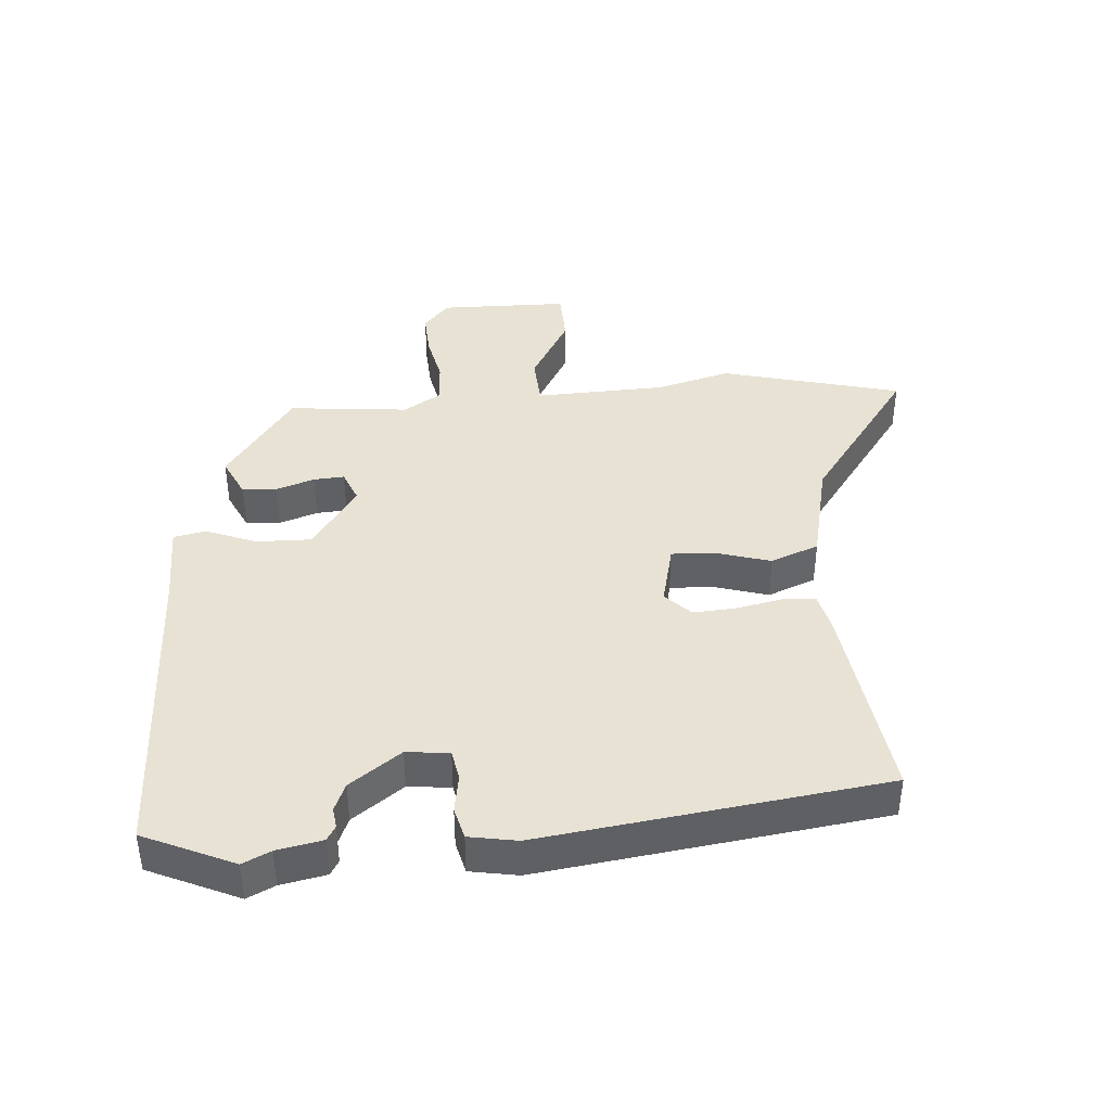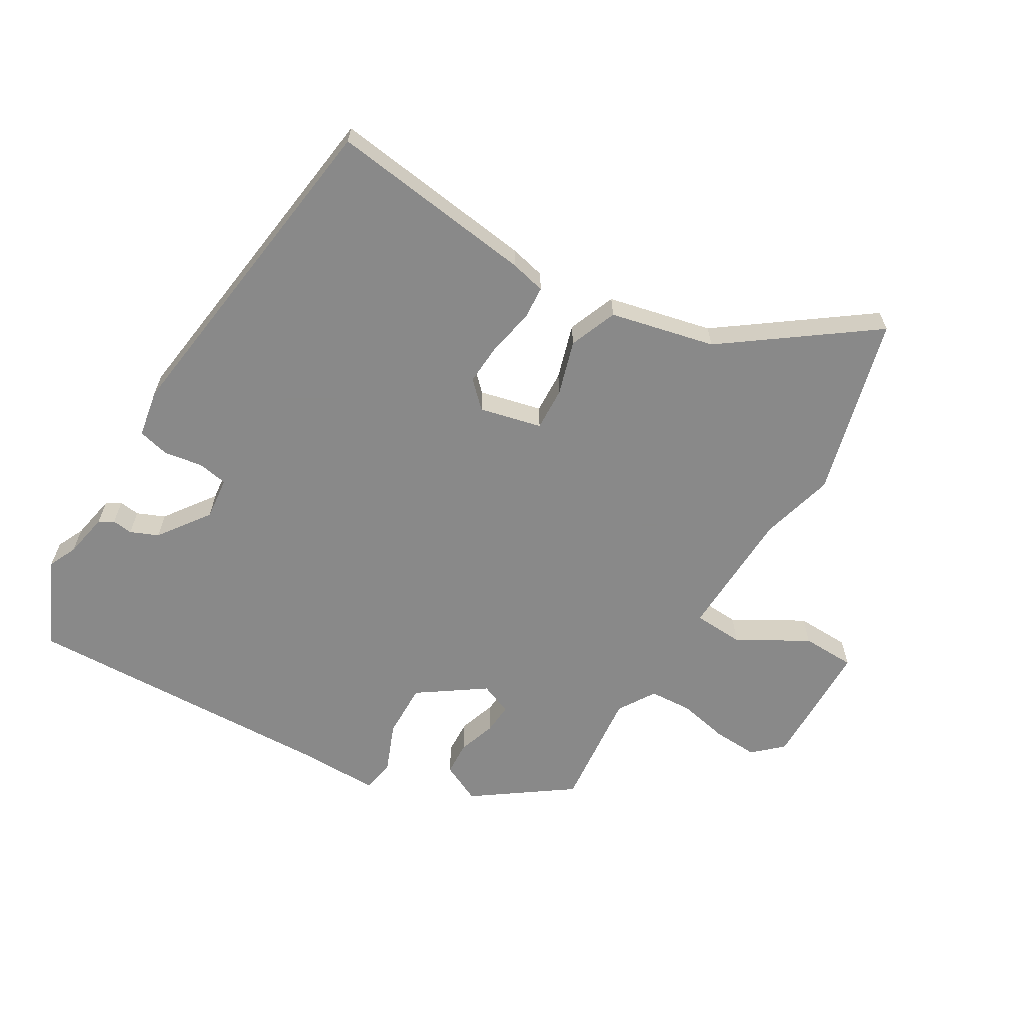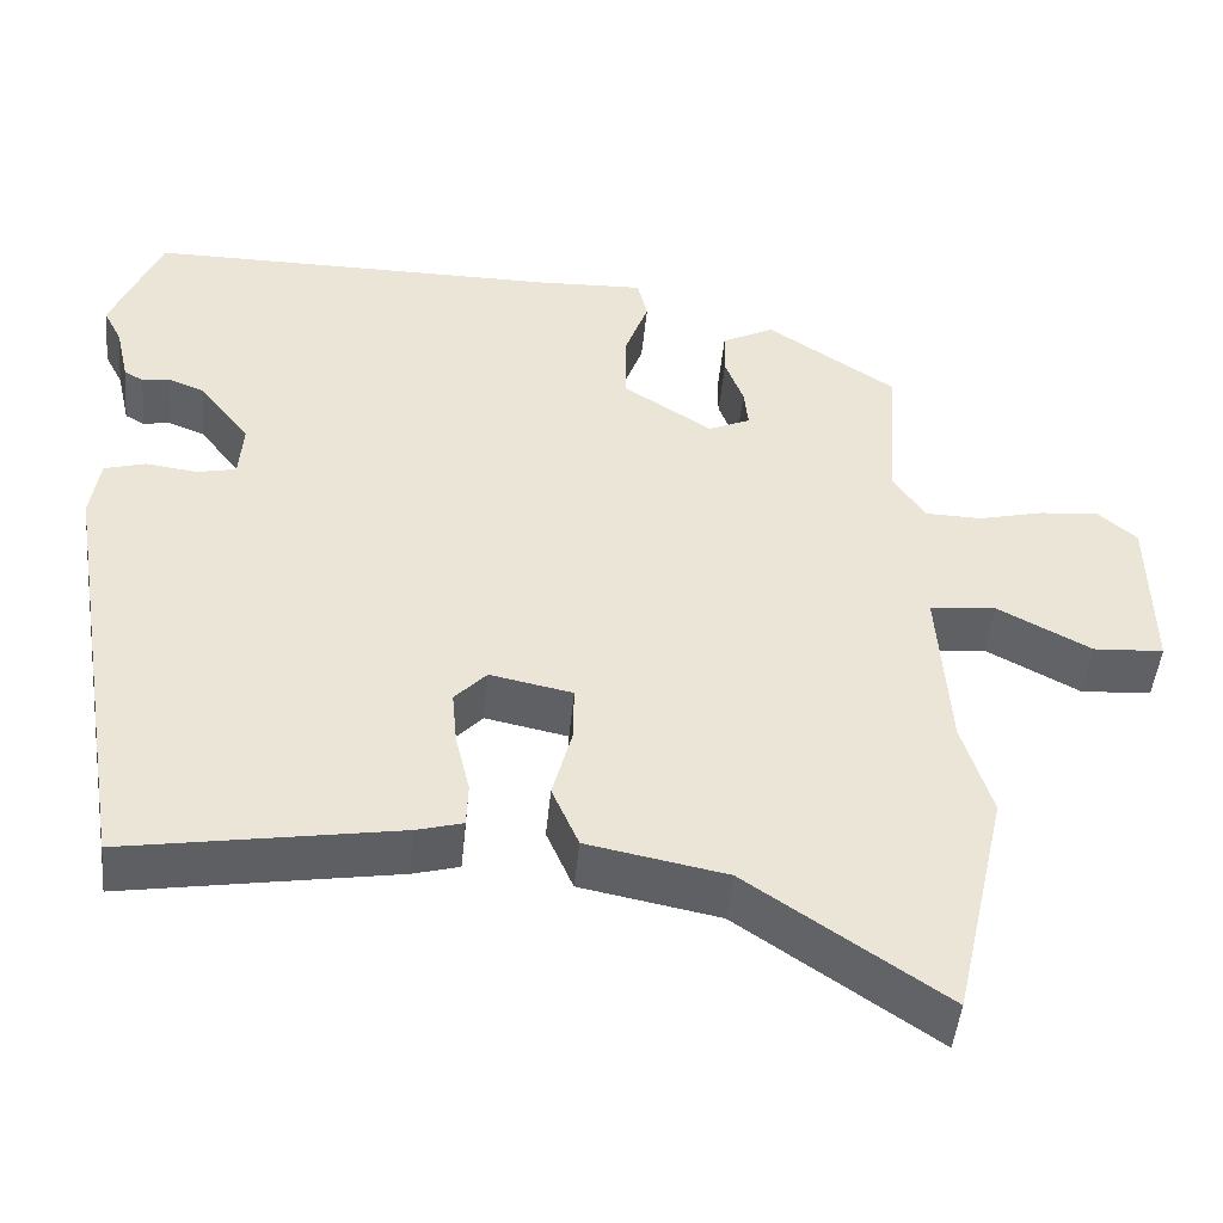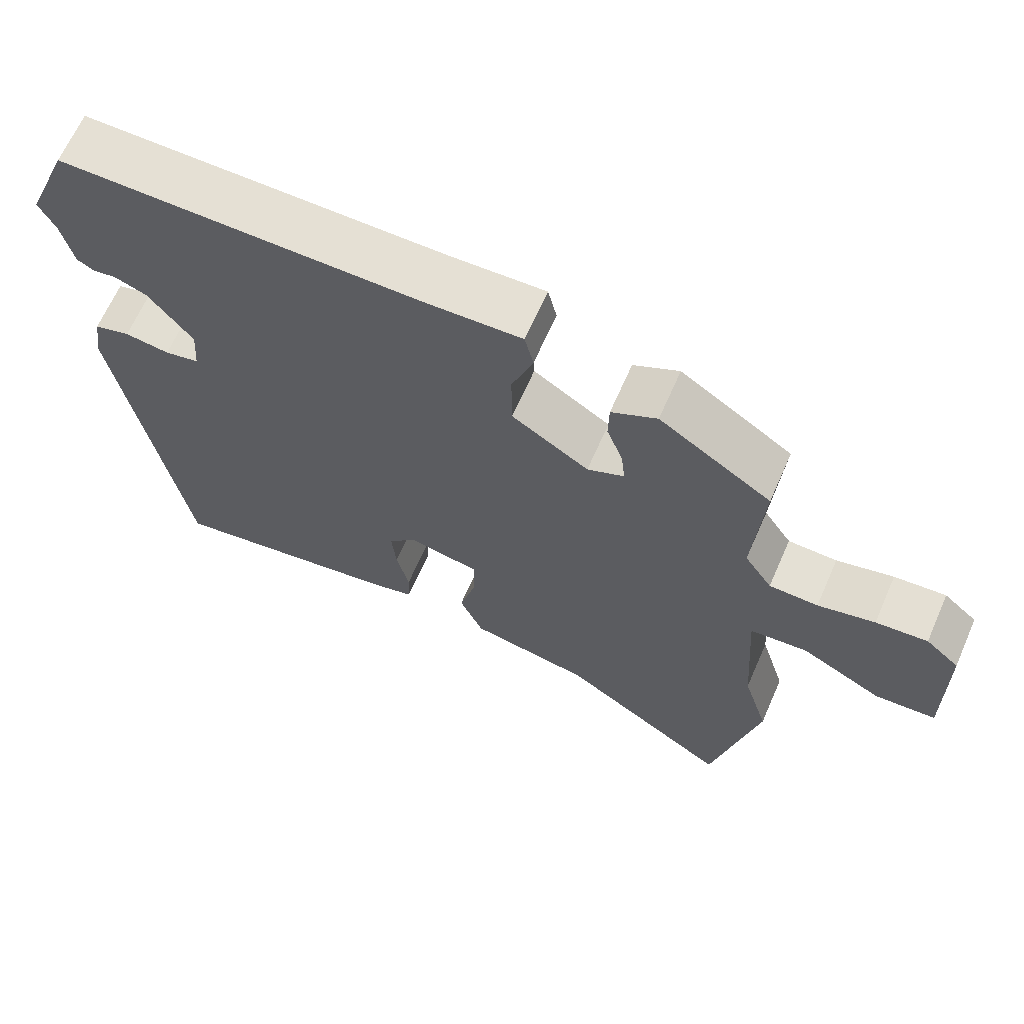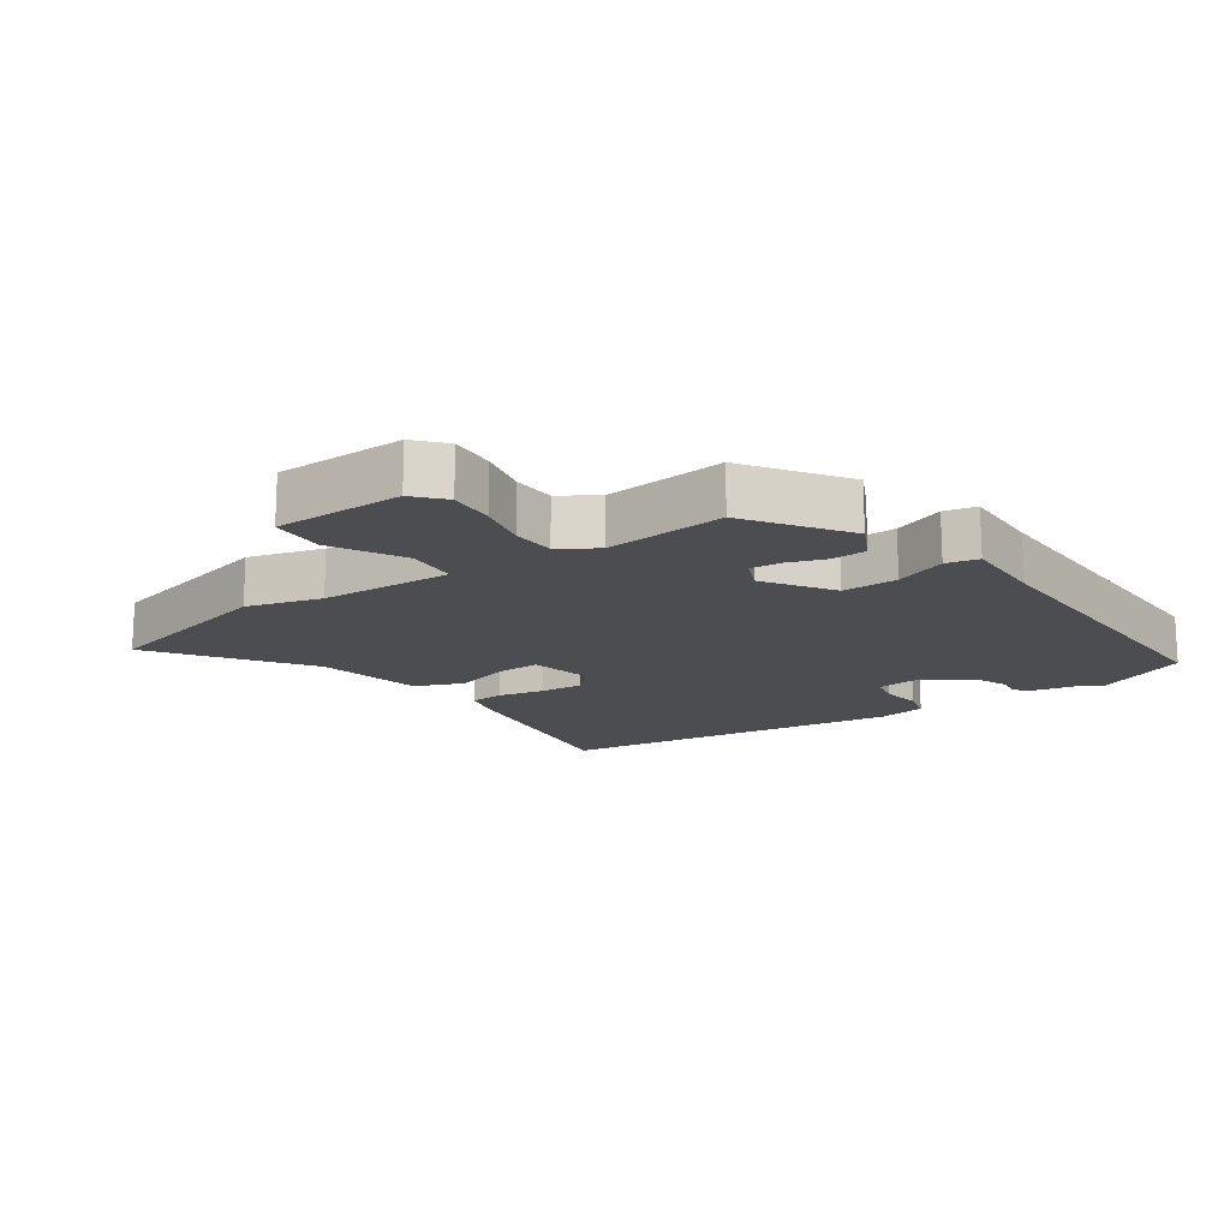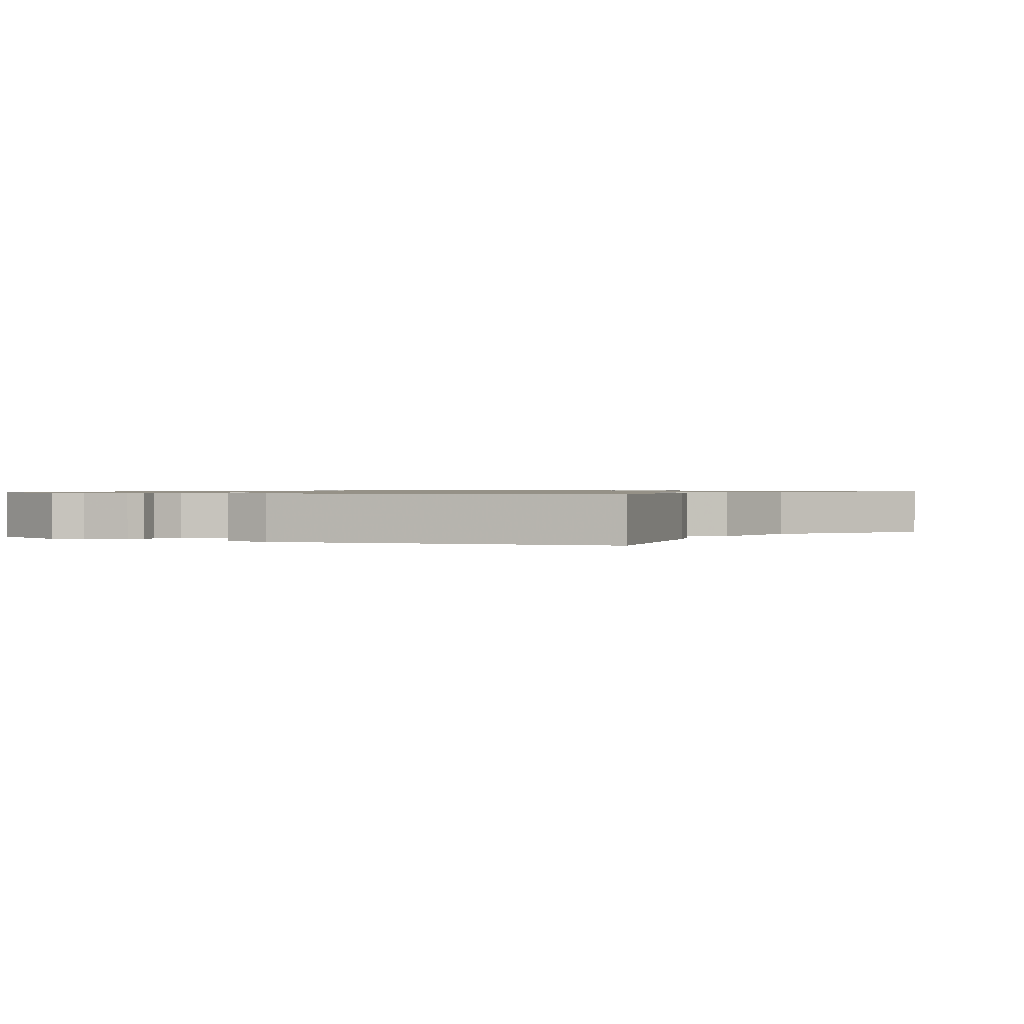
<metadata>
{"format":"obj","ext":"obj","renderer":"f3d","projection":"perspective","resolution":1024,"background":"white","views":[{"elev":40.6,"azim":87.3,"up":"+Y"},{"elev":-63.0,"azim":151.2,"up":"+Y"},{"elev":-47.1,"azim":174.5,"up":"+Z"},{"elev":65.8,"azim":-156.3,"up":"+Z"},{"elev":-16.2,"azim":-54.1,"up":"+Y"},{"elev":0.9,"azim":117.4,"up":"+Y"}]}
</metadata>
<code>
v 0.433 0.07 -0.51
v 0.11 0.07 -0.457
v 0.055 0.07 -0.442
v 0.053 0.07 -0.389
v 0.07 0.07 -0.318
v 0.076 0.07 -0.252
v 0.038 0.07 -0.212
v -0.06 0.07 -0.232
v -0.059 0.07 -0.3
v -0.036 0.07 -0.386
v -0.068 0.07 -0.46
v -0.233 0.07 -0.492
v -0.466 0.07 -0.651
v -0.53 0.07 -0.367
v -0.495 0.07 -0.252
v -0.481 0.07 -0.047
v -0.56 0.07 -0.04
v -0.671 0.07 -0.099
v -0.755 0.07 -0.094
v -0.752 0.07 0.107
v -0.706 0.07 0.147
v -0.635 0.07 0.141
v -0.557 0.07 0.122
v -0.49 0.07 0.124
v -0.452 0.07 0.181
v -0.465 0.07 0.37
v -0.312 0.07 0.472
v -0.25 0.07 0.44
v -0.249 0.07 0.386
v -0.271 0.07 0.327
v -0.276 0.07 0.279
v -0.226 0.07 0.257
v -0.121 0.07 0.325
v -0.12 0.07 0.411
v -0.149 0.07 0.491
v -0.137 0.07 0.541
v -0.009 0.07 0.536
v 0.485 0.07 0.537
v 0.544 0.07 0.395
v 0.522 0.07 0.352
v 0.506 0.07 0.282
v 0.483 0.07 0.269
v 0.451 0.07 0.274
v 0.407 0.07 0.257
v 0.347 0.07 0.179
v 0.352 0.07 0.112
v 0.399 0.07 0.102
v 0.46 0.07 0.11
v 0.509 0.07 0.096
v 0.52 0.07 0.021
v 0.433 0 -0.51
v 0.11 0 -0.457
v 0.055 0 -0.442
v 0.053 0 -0.389
v 0.07 0 -0.318
v 0.076 0 -0.252
v 0.038 0 -0.212
v -0.06 0 -0.232
v -0.059 0 -0.3
v -0.036 0 -0.386
v -0.068 0 -0.46
v -0.233 0 -0.492
v -0.466 0 -0.651
v -0.53 0 -0.367
v -0.495 0 -0.252
v -0.481 0 -0.047
v -0.56 0 -0.04
v -0.671 0 -0.099
v -0.755 0 -0.094
v -0.752 0 0.107
v -0.706 0 0.147
v -0.635 0 0.141
v -0.557 0 0.122
v -0.49 0 0.124
v -0.452 0 0.181
v -0.465 0 0.37
v -0.312 0 0.472
v -0.25 0 0.44
v -0.249 0 0.386
v -0.271 0 0.327
v -0.276 0 0.279
v -0.226 0 0.257
v -0.121 0 0.325
v -0.12 0 0.411
v -0.149 0 0.491
v -0.137 0 0.541
v -0.009 0 0.536
v 0.485 0 0.537
v 0.544 0 0.395
v 0.522 0 0.352
v 0.506 0 0.282
v 0.483 0 0.269
v 0.451 0 0.274
v 0.407 0 0.257
v 0.347 0 0.179
v 0.352 0 0.112
v 0.399 0 0.102
v 0.46 0 0.11
v 0.509 0 0.096
v 0.52 0 0.021
f 3 4 5
f 2 3 5
f 1 2 5
f 50 1 5
f 49 50 5
f 48 49 5
f 47 48 5
f 46 47 5 6
f 45 46 6 7
f 44 45 7 8
f 40 41 42 43
f 40 43 44
f 39 40 44
f 38 39 44
f 37 38 44
f 36 37 44
f 35 36 44
f 34 35 44
f 33 34 44 8
f 28 29 30
f 27 28 30
f 26 27 30
f 25 26 30
f 24 25 30 31
f 21 22 23
f 20 21 23
f 19 20 23
f 18 19 23
f 17 18 23
f 16 17 23 24
f 12 13 14 15
f 12 15 16
f 11 12 16
f 10 11 16
f 9 10 16
f 8 9 16
f 33 8 16
f 32 33 16
f 16 24 31 32
f 55 54 53
f 55 53 52
f 55 52 51
f 55 51 100
f 55 100 99
f 55 99 98
f 55 98 97
f 56 55 97 96
f 57 56 96 95
f 58 57 95 94
f 93 92 91 90
f 94 93 90
f 94 90 89
f 94 89 88
f 94 88 87
f 94 87 86
f 94 86 85
f 94 85 84
f 58 94 84 83
f 80 79 78
f 80 78 77
f 80 77 76
f 80 76 75
f 81 80 75 74
f 73 72 71
f 73 71 70
f 73 70 69
f 73 69 68
f 73 68 67
f 74 73 67 66
f 65 64 63 62
f 66 65 62
f 66 62 61
f 66 61 60
f 66 60 59
f 66 59 58
f 66 58 83
f 66 83 82
f 82 81 74 66
f 1 51 52 2
f 2 52 53 3
f 3 53 54 4
f 4 54 55 5
f 5 55 56 6
f 6 56 57 7
f 7 57 58 8
f 8 58 59 9
f 9 59 60 10
f 10 60 61 11
f 11 61 62 12
f 12 62 63 13
f 13 63 64 14
f 14 64 65 15
f 15 65 66 16
f 16 66 67 17
f 17 67 68 18
f 18 68 69 19
f 19 69 70 20
f 20 70 71 21
f 21 71 72 22
f 22 72 73 23
f 23 73 74 24
f 24 74 75 25
f 25 75 76 26
f 26 76 77 27
f 27 77 78 28
f 28 78 79 29
f 29 79 80 30
f 30 80 81 31
f 31 81 82 32
f 32 82 83 33
f 33 83 84 34
f 34 84 85 35
f 35 85 86 36
f 36 86 87 37
f 37 87 88 38
f 38 88 89 39
f 39 89 90 40
f 40 90 91 41
f 41 91 92 42
f 42 92 93 43
f 43 93 94 44
f 44 94 95 45
f 45 95 96 46
f 46 96 97 47
f 47 97 98 48
f 48 98 99 49
f 49 99 100 50
f 50 100 51 1

</code>
